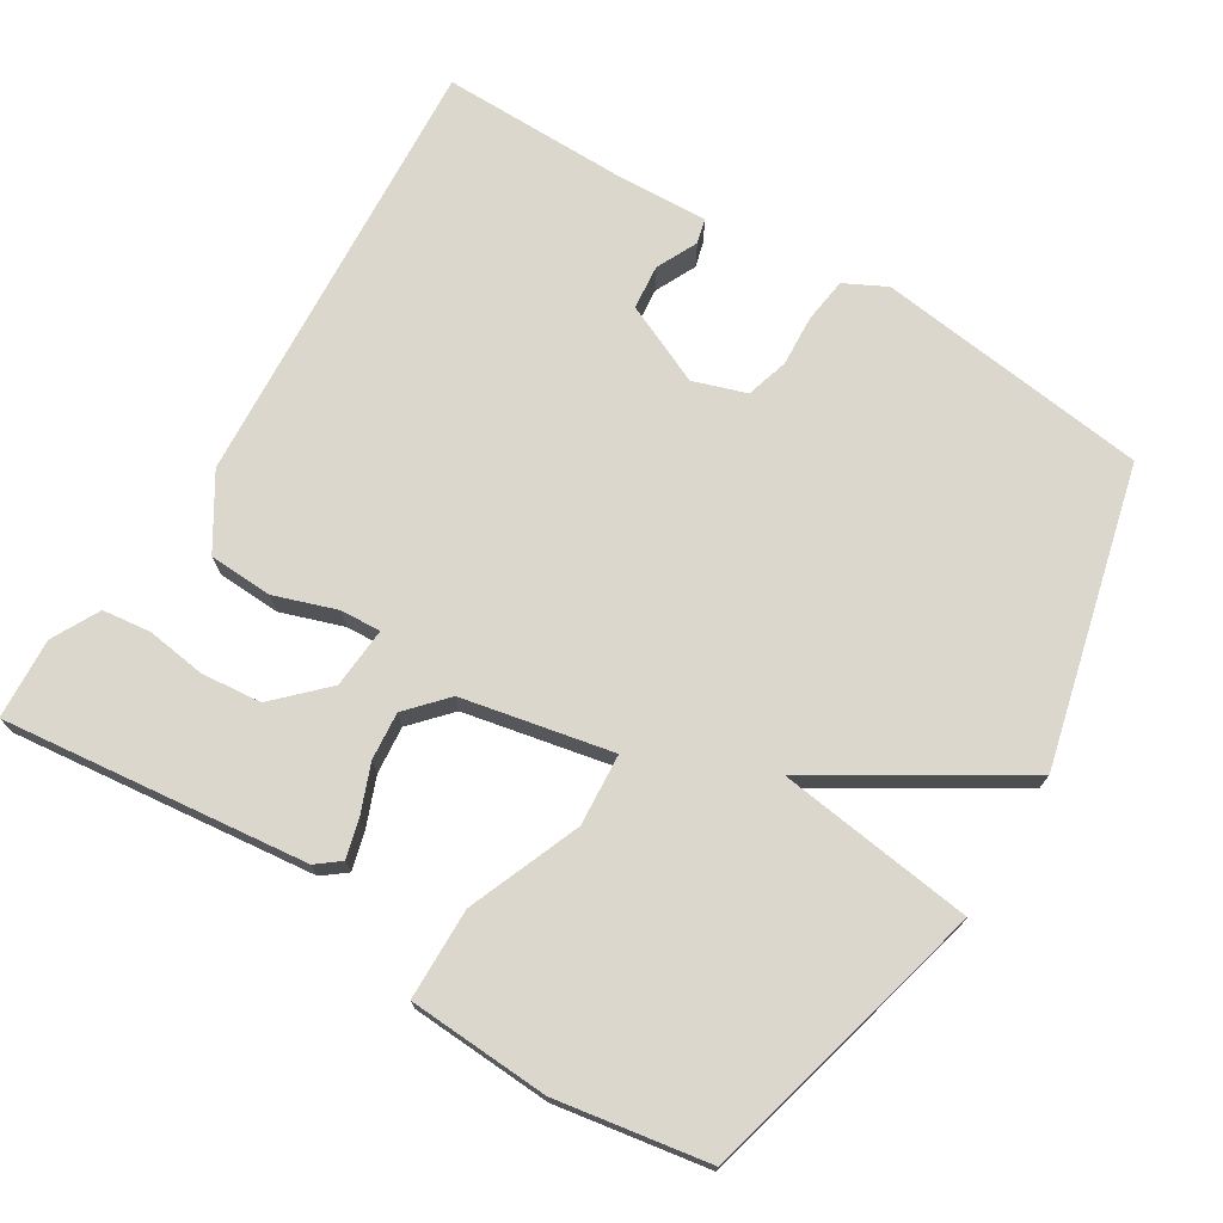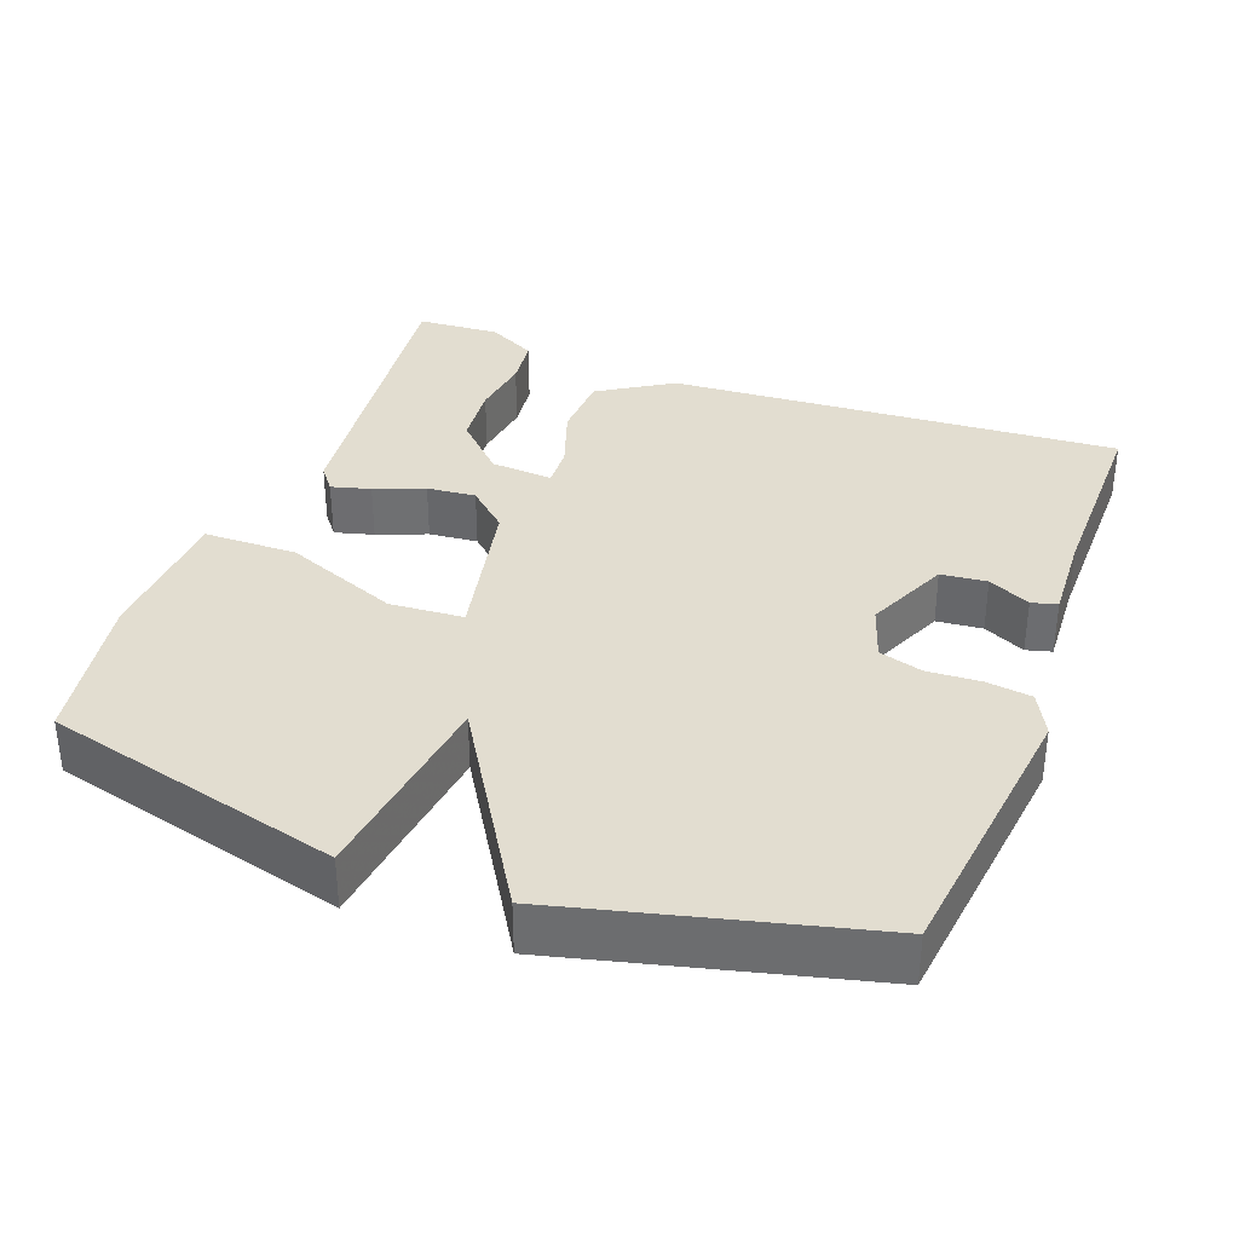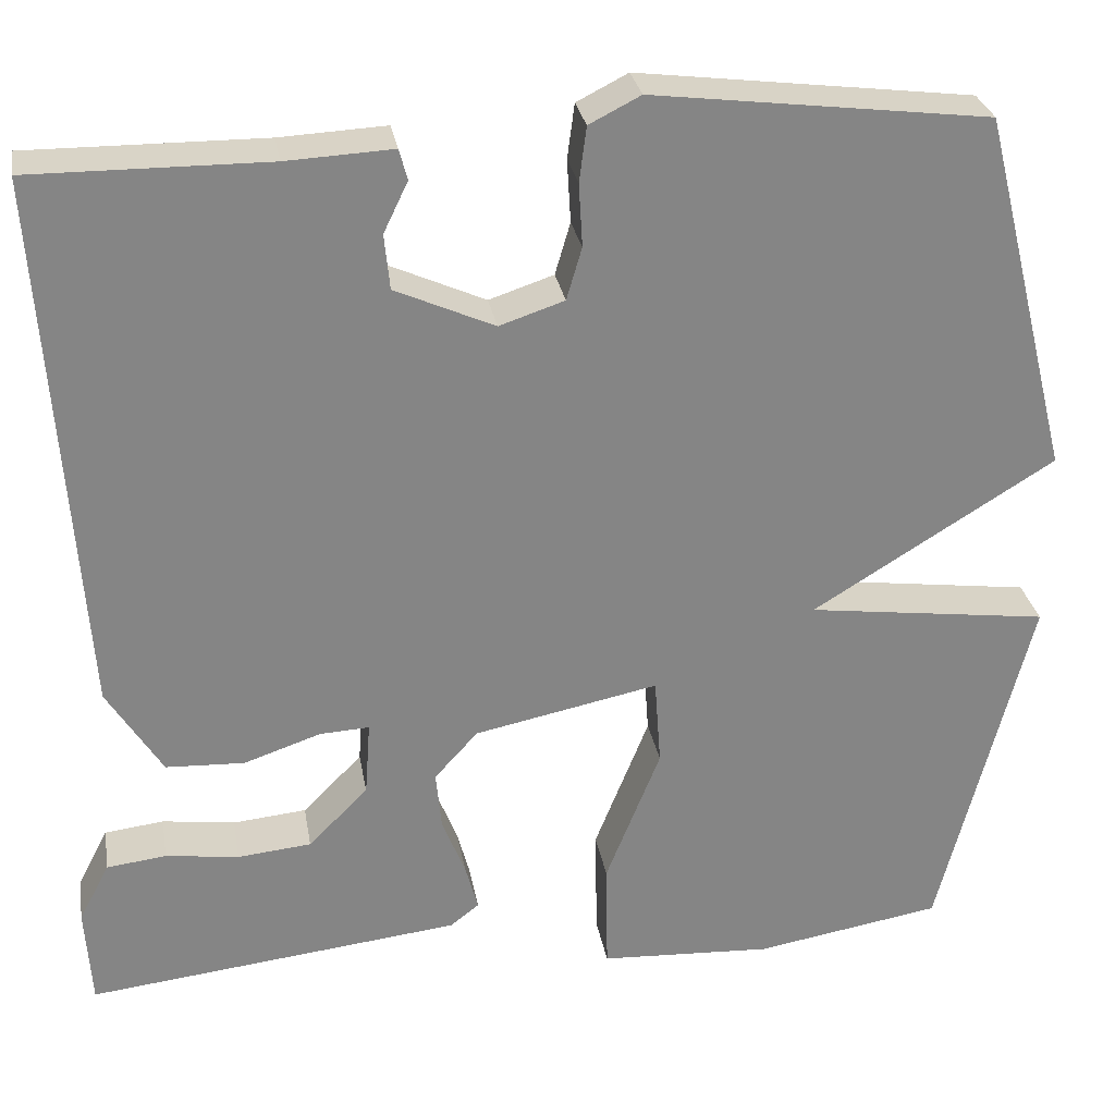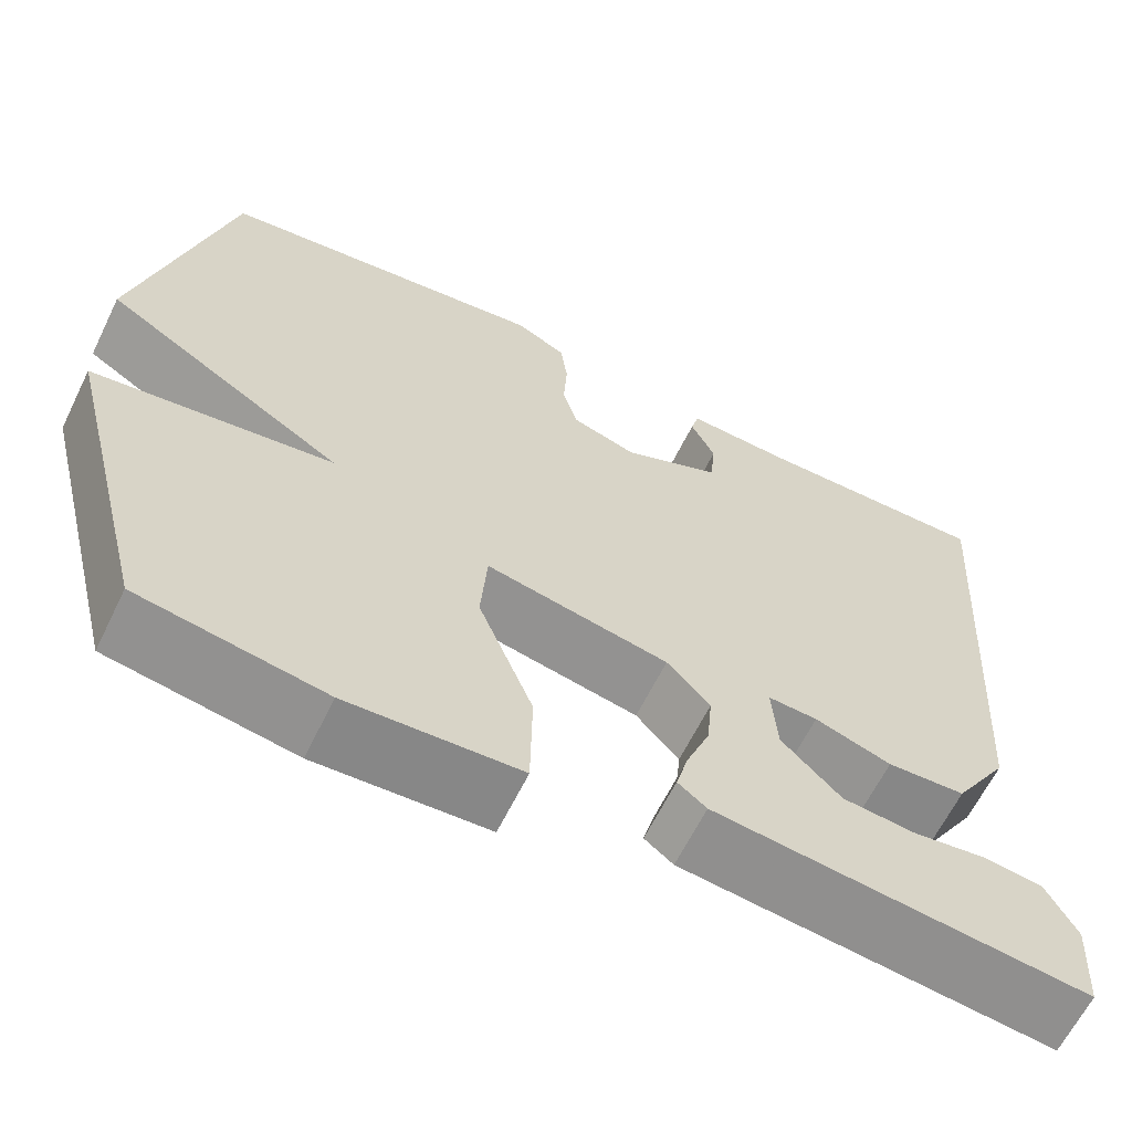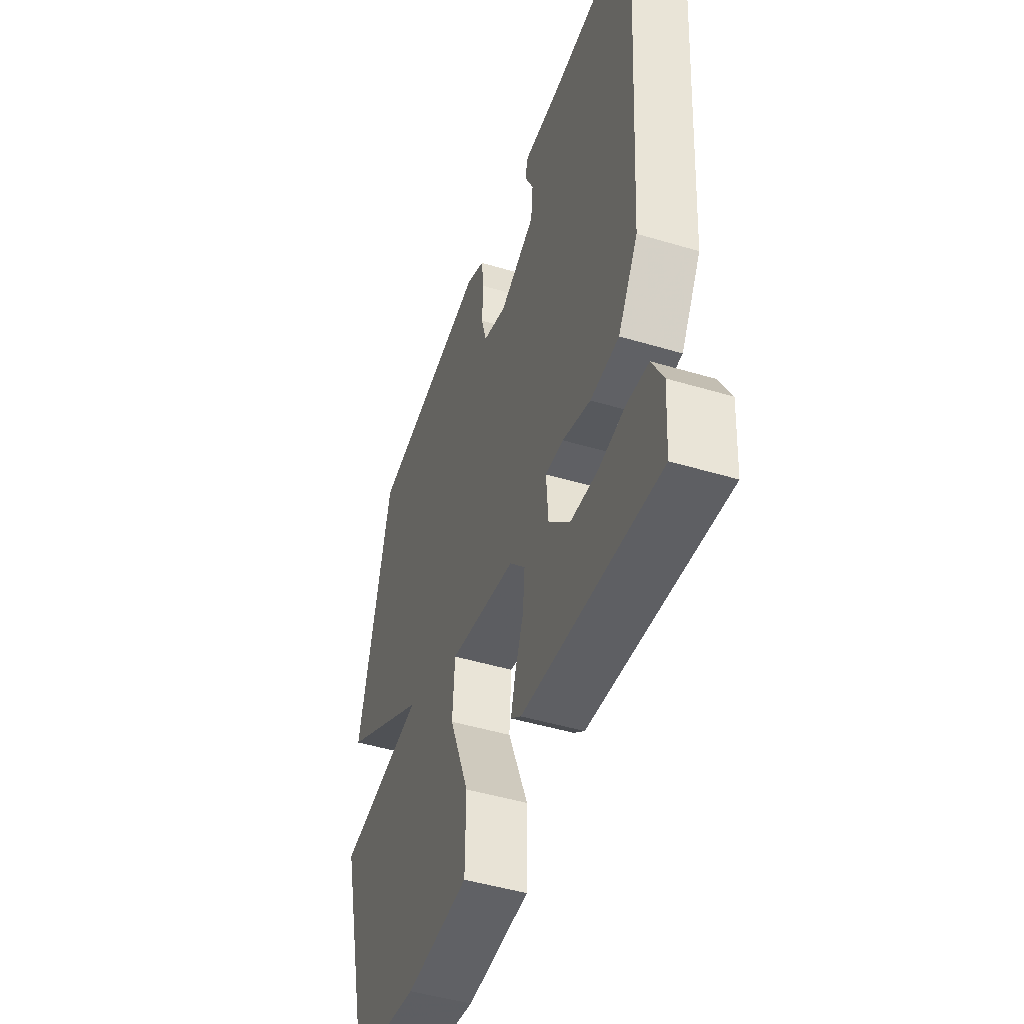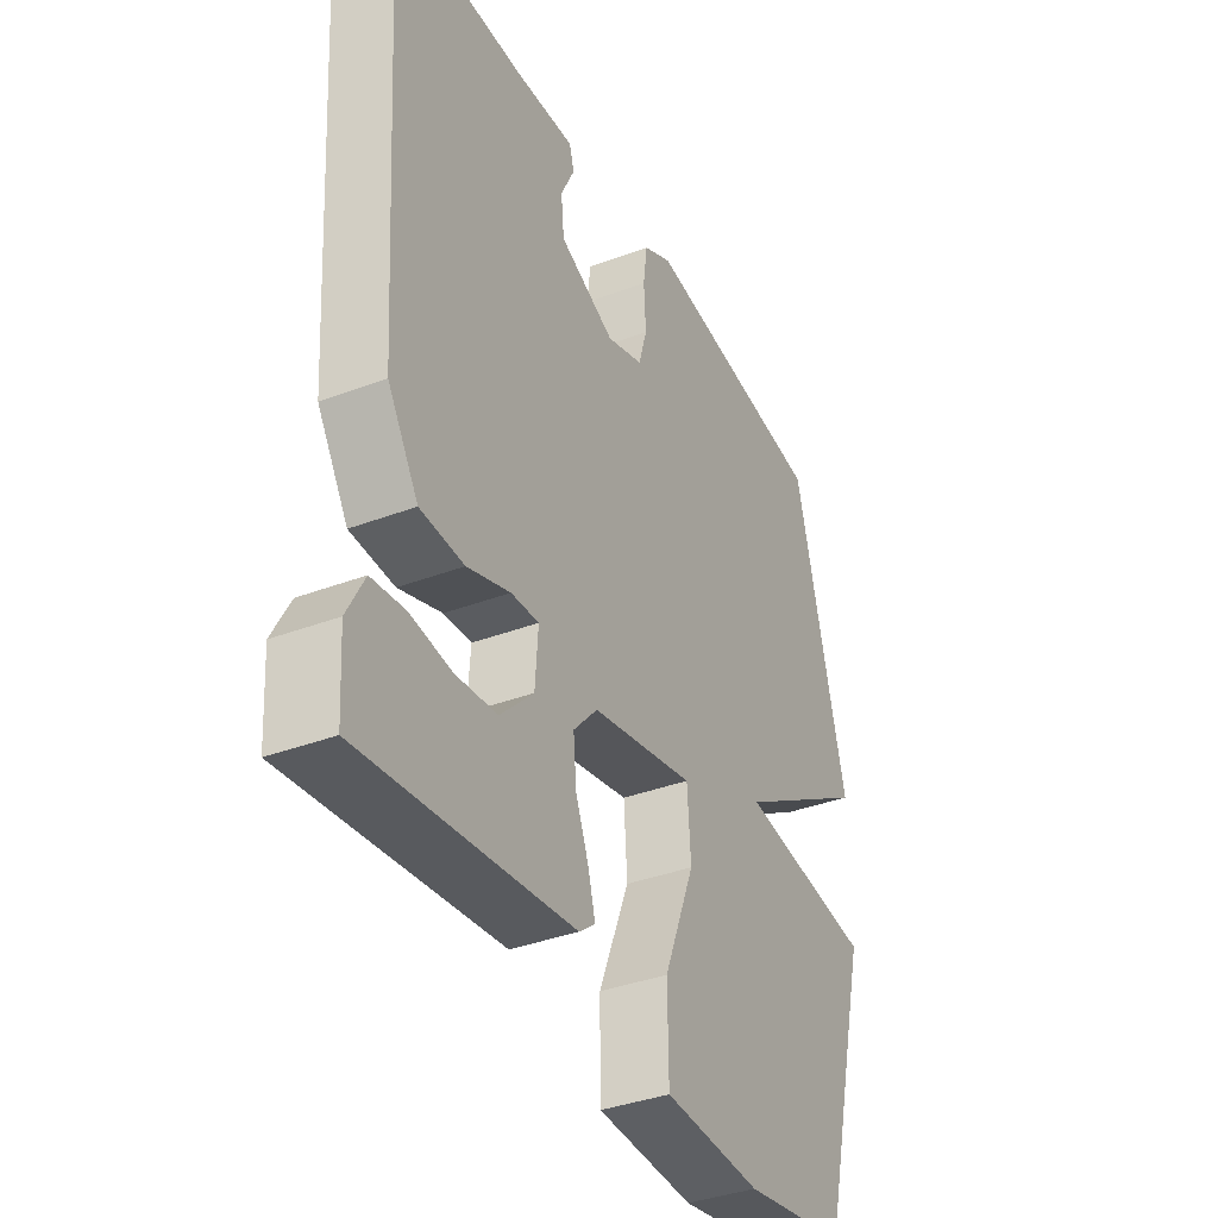
<metadata>
{"format":"obj","ext":"obj","renderer":"f3d","projection":"perspective","resolution":1024,"background":"white","views":[{"elev":72.8,"azim":-148.4,"up":"+Y"},{"elev":35.2,"azim":-69.5,"up":"+Y"},{"elev":28.6,"azim":170.3,"up":"+Z"},{"elev":-63.4,"azim":-26.1,"up":"+Z"},{"elev":-47.3,"azim":71.3,"up":"+Z"},{"elev":-37.1,"azim":116.0,"up":"+Z"}]}
</metadata>
<code>
v 0.5 0.07 -0.5
v 0.085 0.07 -0.453
v 0.053 0.07 -0.428
v 0.067 0.07 -0.376
v 0.093 0.07 -0.31
v 0.099 0.07 -0.245
v 0.051 0.07 -0.192
v -0.153 0.07 -0.15
v -0.16 0.07 -0.248
v -0.099 0.07 -0.401
v -0.101 0.07 -0.525
v -0.293 0.07 -0.535
v -0.5 0.07 -0.5
v -0.601 0.07 -0.104
v -0.333 0.07 -0.069
v -0.601 0.07 0.096
v -0.5 0.07 0.5
v -0.128 0.07 0.546
v -0.071 0.07 0.517
v -0.063 0.07 0.456
v -0.067 0.07 0.386
v -0.05 0.07 0.328
v 0.022 0.07 0.304
v 0.132 0.07 0.353
v 0.138 0.07 0.414
v 0.111 0.07 0.47
v 0.12 0.07 0.504
v 0.238 0.07 0.498
v 0.5 0.07 0.5
v 0.46 0.07 -0.101
v 0.399 0.07 -0.199
v 0.312 0.07 -0.203
v 0.227 0.07 -0.174
v 0.172 0.07 -0.171
v 0.178 0.07 -0.254
v 0.244 0.07 -0.32
v 0.326 0.07 -0.328
v 0.407 0.07 -0.317
v 0.473 0.07 -0.325
v 0.507 0.07 -0.39
v 0.5 0 -0.5
v 0.085 0 -0.453
v 0.053 0 -0.428
v 0.067 0 -0.376
v 0.093 0 -0.31
v 0.099 0 -0.245
v 0.051 0 -0.192
v -0.153 0 -0.15
v -0.16 0 -0.248
v -0.099 0 -0.401
v -0.101 0 -0.525
v -0.293 0 -0.535
v -0.5 0 -0.5
v -0.601 0 -0.104
v -0.333 0 -0.069
v -0.601 0 0.096
v -0.5 0 0.5
v -0.128 0 0.546
v -0.071 0 0.517
v -0.063 0 0.456
v -0.067 0 0.386
v -0.05 0 0.328
v 0.022 0 0.304
v 0.132 0 0.353
v 0.138 0 0.414
v 0.111 0 0.47
v 0.12 0 0.504
v 0.238 0 0.498
v 0.5 0 0.5
v 0.46 0 -0.101
v 0.399 0 -0.199
v 0.312 0 -0.203
v 0.227 0 -0.174
v 0.172 0 -0.171
v 0.178 0 -0.254
v 0.244 0 -0.32
v 0.326 0 -0.328
v 0.407 0 -0.317
v 0.473 0 -0.325
v 0.507 0 -0.39
f 2 3 4
f 1 2 4
f 40 1 4
f 39 40 4
f 38 39 4
f 37 38 4
f 36 37 4 5
f 35 36 5 6
f 34 35 6 7
f 31 32 33
f 30 31 33
f 29 30 33
f 28 29 33
f 28 33 34
f 25 26 27 28
f 24 25 28 34
f 34 7 8
f 24 34 8
f 23 24 8
f 19 20 21
f 18 19 21
f 17 18 21
f 16 17 21
f 15 16 21
f 15 21 22
f 13 14 15
f 12 13 15
f 11 12 15
f 10 11 15
f 9 10 15
f 8 9 15
f 8 15 22 23
f 44 43 42
f 44 42 41
f 44 41 80
f 44 80 79
f 44 79 78
f 44 78 77
f 45 44 77 76
f 46 45 76 75
f 47 46 75 74
f 73 72 71
f 73 71 70
f 73 70 69
f 73 69 68
f 74 73 68
f 68 67 66 65
f 74 68 65 64
f 48 47 74
f 48 74 64
f 48 64 63
f 61 60 59
f 61 59 58
f 61 58 57
f 61 57 56
f 61 56 55
f 62 61 55
f 55 54 53
f 55 53 52
f 55 52 51
f 55 51 50
f 55 50 49
f 55 49 48
f 63 62 55 48
f 1 41 42 2
f 2 42 43 3
f 3 43 44 4
f 4 44 45 5
f 5 45 46 6
f 6 46 47 7
f 7 47 48 8
f 8 48 49 9
f 9 49 50 10
f 10 50 51 11
f 11 51 52 12
f 12 52 53 13
f 13 53 54 14
f 14 54 55 15
f 15 55 56 16
f 16 56 57 17
f 17 57 58 18
f 18 58 59 19
f 19 59 60 20
f 20 60 61 21
f 21 61 62 22
f 22 62 63 23
f 23 63 64 24
f 24 64 65 25
f 25 65 66 26
f 26 66 67 27
f 27 67 68 28
f 28 68 69 29
f 29 69 70 30
f 30 70 71 31
f 31 71 72 32
f 32 72 73 33
f 33 73 74 34
f 34 74 75 35
f 35 75 76 36
f 36 76 77 37
f 37 77 78 38
f 38 78 79 39
f 39 79 80 40
f 40 80 41 1

</code>
